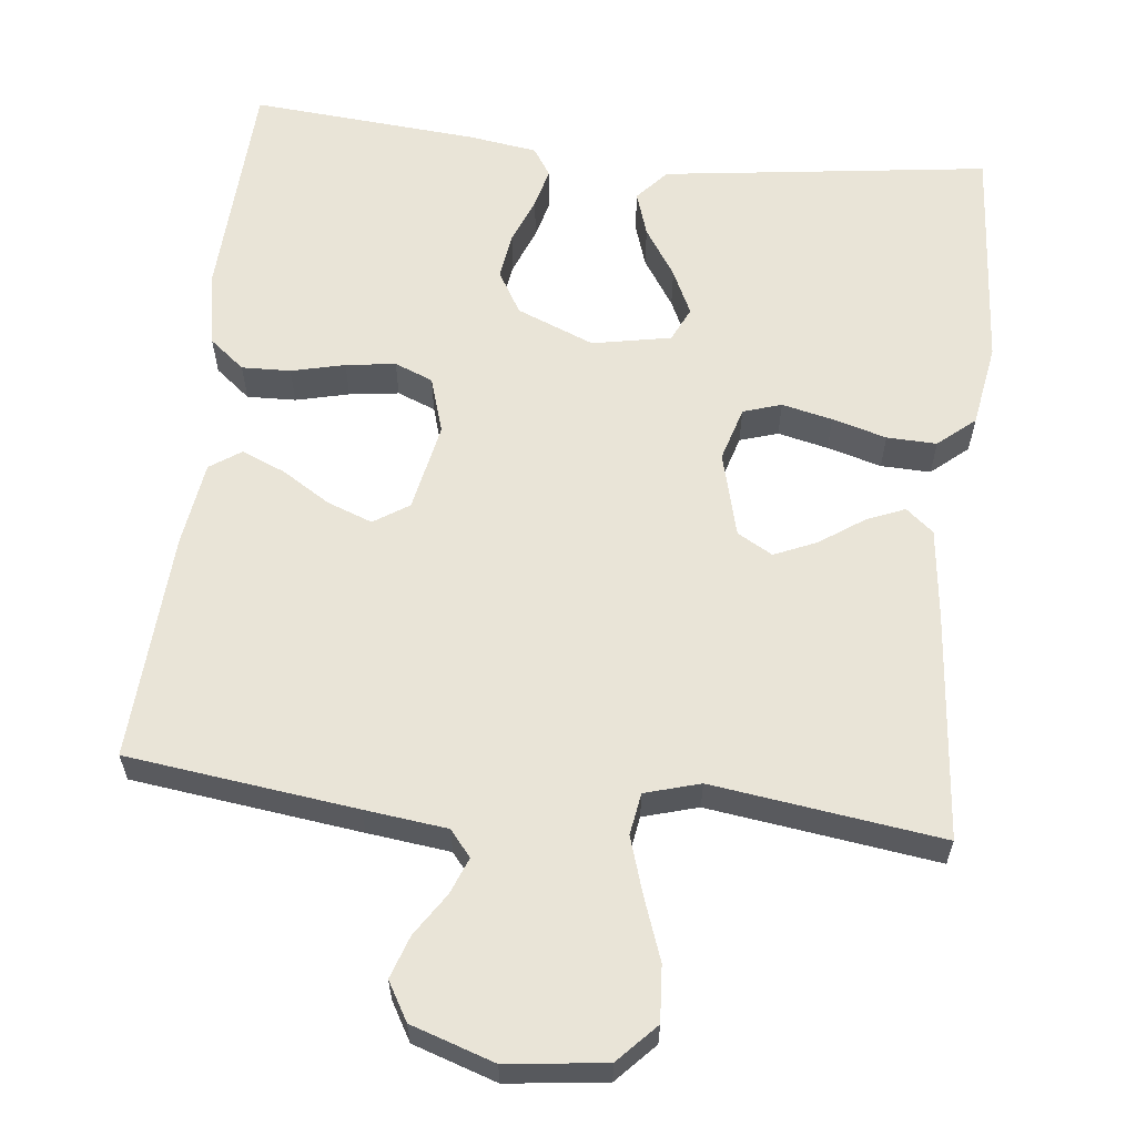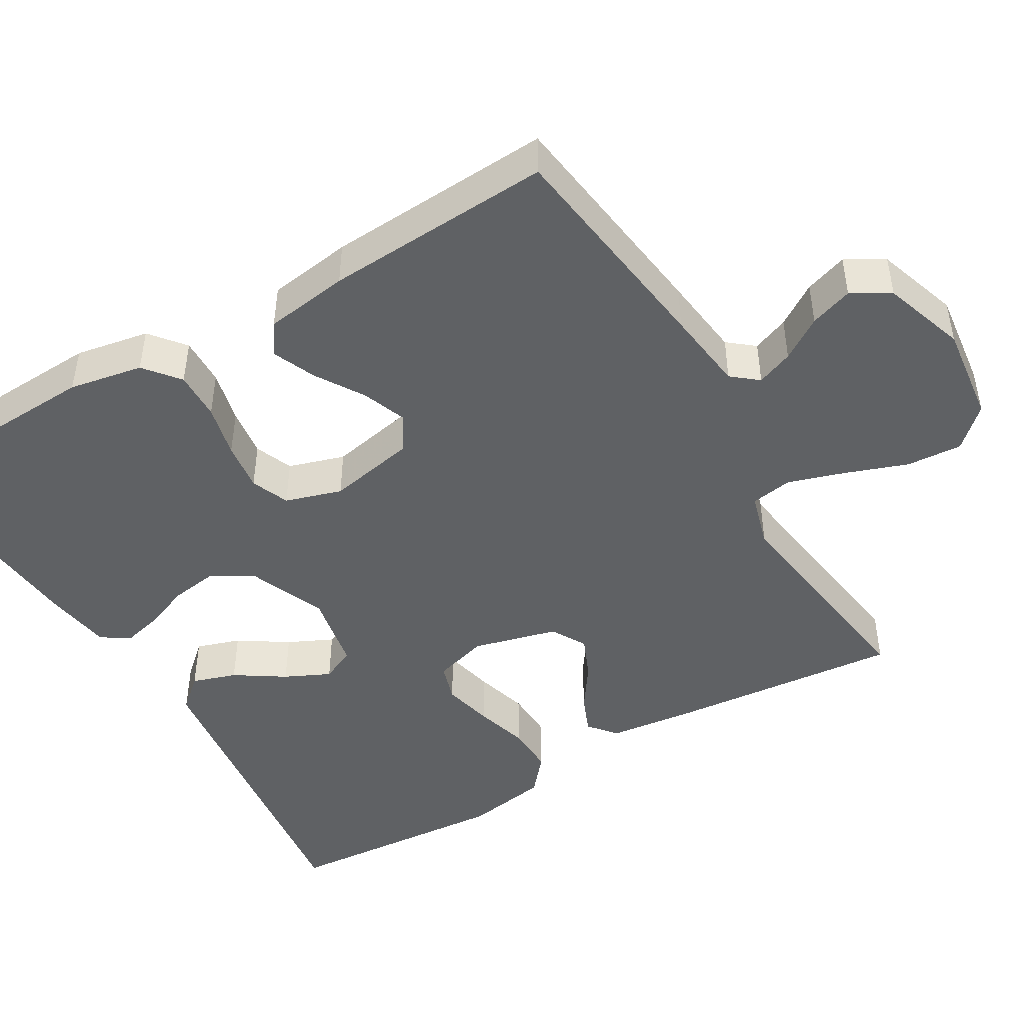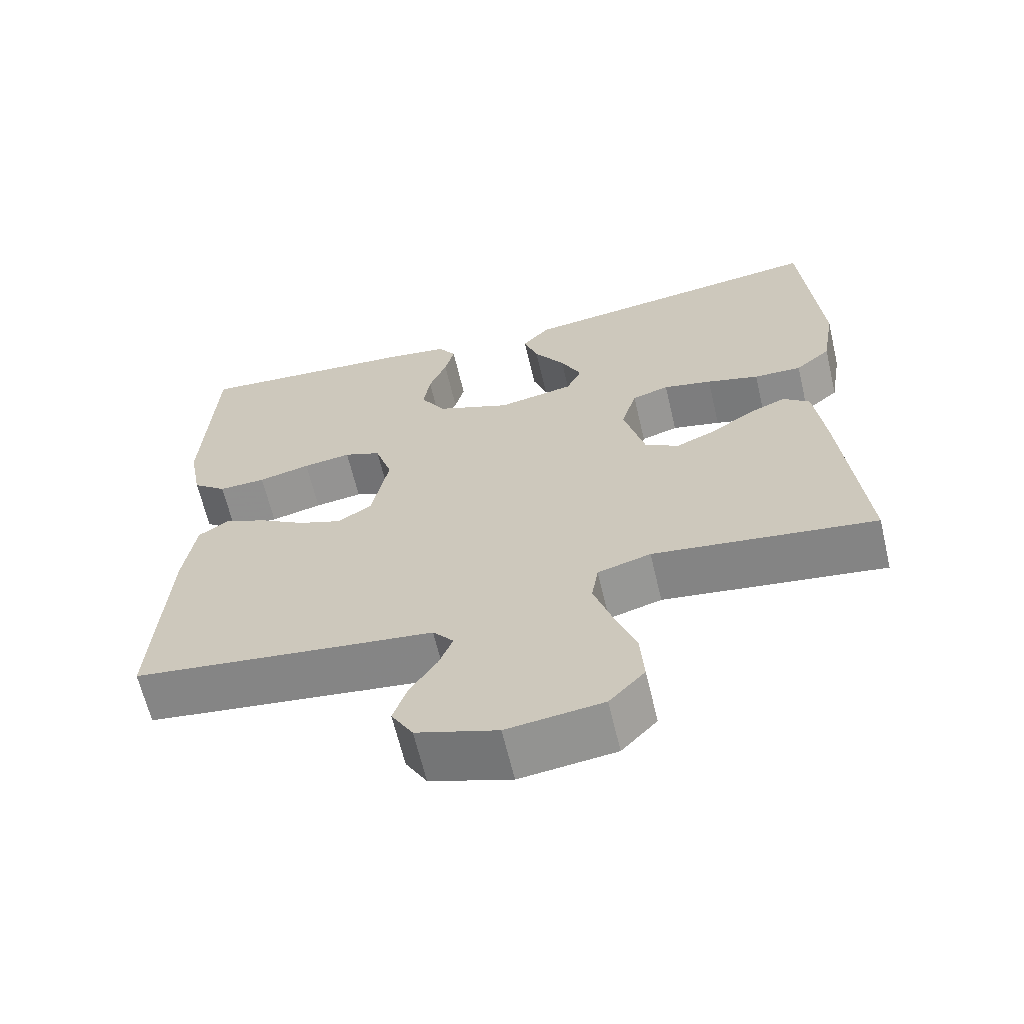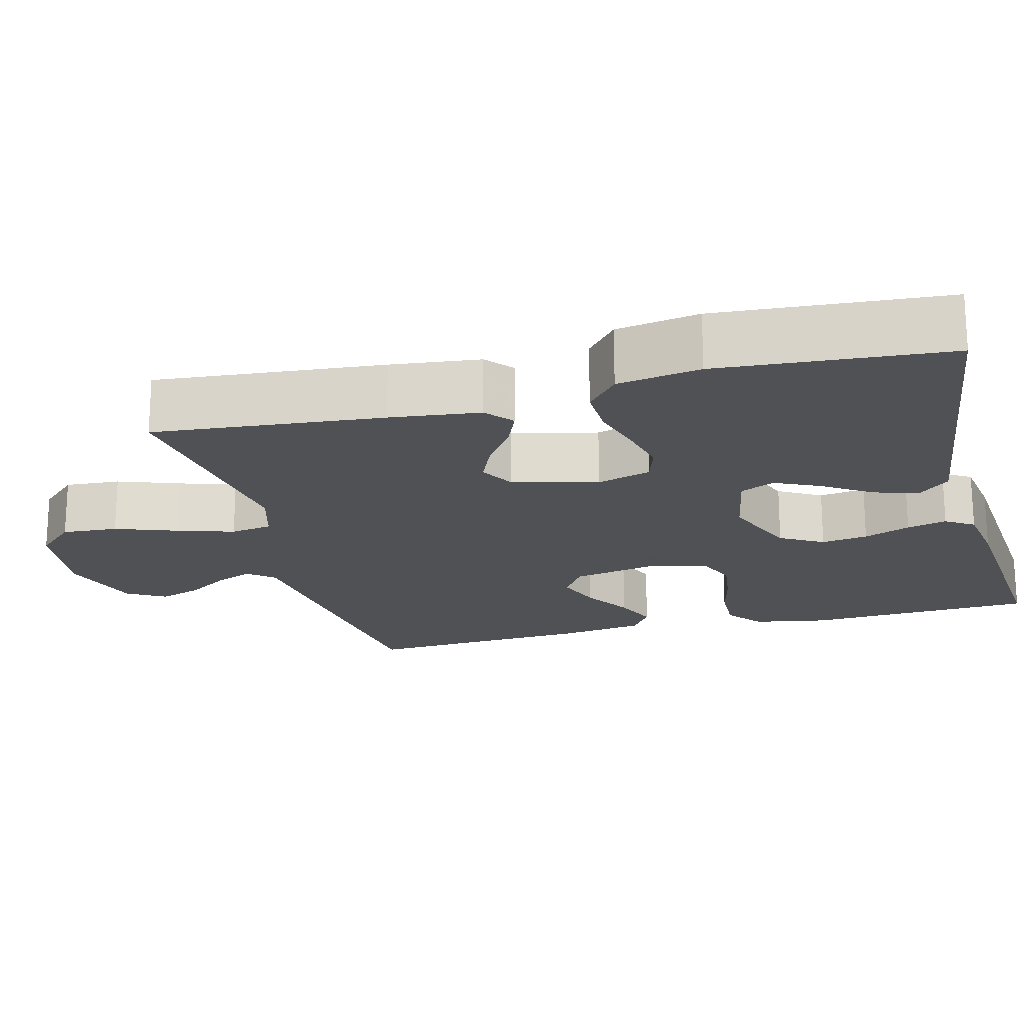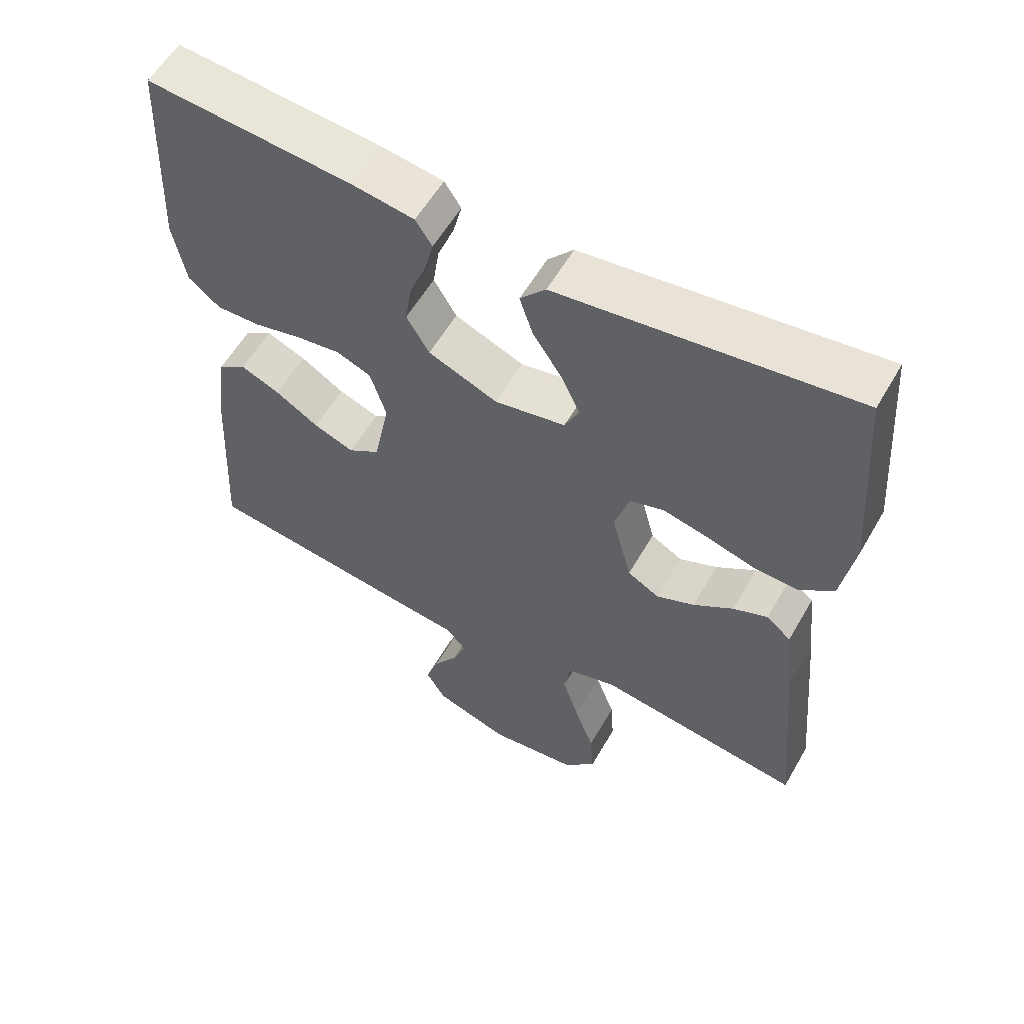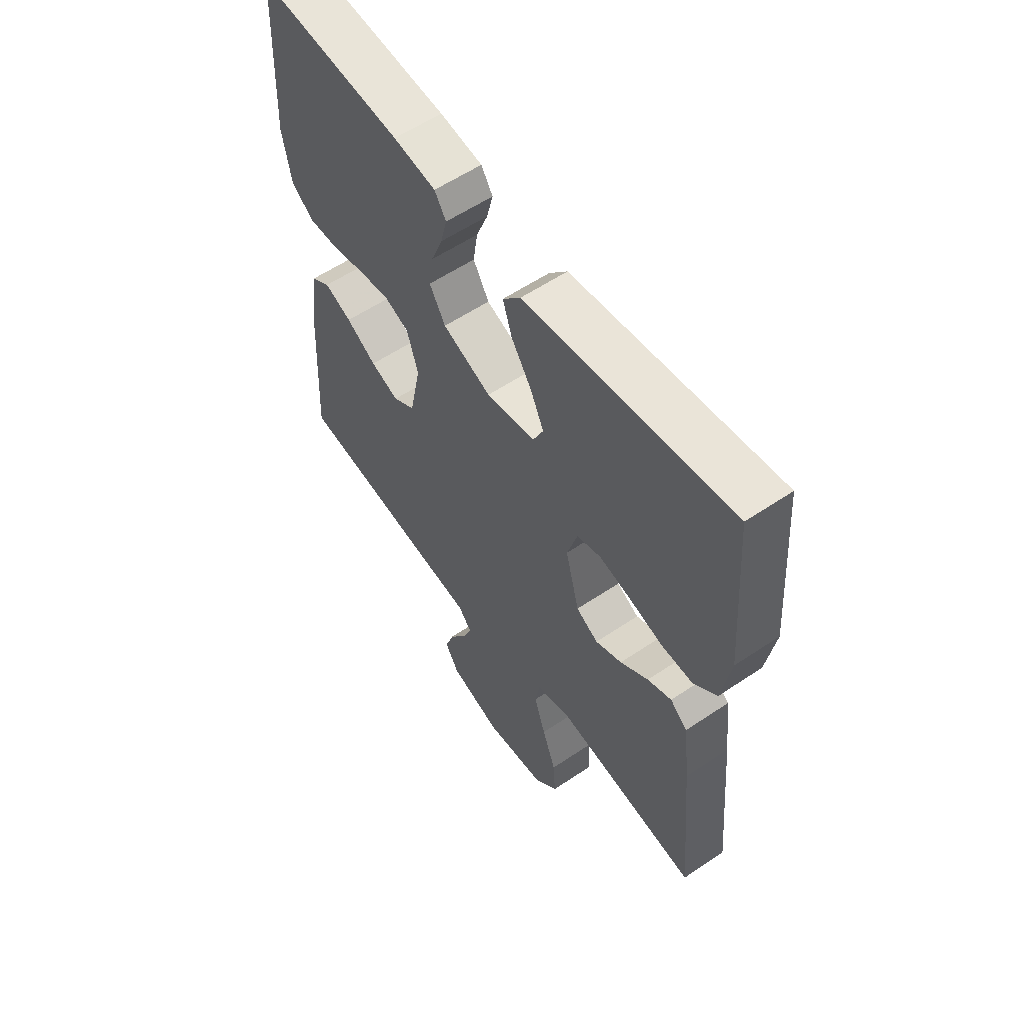
<metadata>
{"format":"obj","ext":"obj","renderer":"f3d","projection":"perspective","resolution":1024,"background":"white","views":[{"elev":60.8,"azim":-173.6,"up":"+Y"},{"elev":-46.2,"azim":120.6,"up":"+Y"},{"elev":-64.5,"azim":-166.7,"up":"+Z"},{"elev":-19.5,"azim":-75.3,"up":"+Y"},{"elev":58.0,"azim":-150.2,"up":"+Z"},{"elev":58.1,"azim":-124.9,"up":"+Z"}]}
</metadata>
<code>
v 0.5 0.07 0.5
v 0.514 0.07 0.2
v 0.496 0.07 0.103
v 0.45 0.07 0.066
v 0.386 0.07 0.068
v 0.316 0.07 0.085
v 0.251 0.07 0.094
v 0.201 0.07 0.074
v 0.178 0.07 0
v 0.201 0.07 -0.116
v 0.247 0.07 -0.146
v 0.306 0.07 -0.124
v 0.369 0.07 -0.085
v 0.426 0.07 -0.061
v 0.467 0.07 -0.089
v 0.483 0.07 -0.2
v 0.5 0.07 -0.5
v 0.2 0.07 -0.538
v 0.092 0.07 -0.551
v 0.064 0.07 -0.585
v 0.083 0.07 -0.633
v 0.119 0.07 -0.688
v 0.138 0.07 -0.744
v 0.109 0.07 -0.794
v 0 0.07 -0.83
v -0.129 0.07 -0.814
v -0.177 0.07 -0.763
v -0.172 0.07 -0.69
v -0.143 0.07 -0.61
v -0.119 0.07 -0.535
v -0.128 0.07 -0.48
v -0.2 0.07 -0.459
v -0.5 0.07 -0.5
v -0.472 0.07 -0.2
v -0.458 0.07 -0.082
v -0.422 0.07 -0.052
v -0.372 0.07 -0.073
v -0.314 0.07 -0.113
v -0.259 0.07 -0.137
v -0.213 0.07 -0.111
v -0.184 0.07 0
v -0.205 0.07 0.071
v -0.255 0.07 0.087
v -0.321 0.07 0.072
v -0.392 0.07 0.052
v -0.457 0.07 0.05
v -0.505 0.07 0.091
v -0.523 0.07 0.2
v -0.5 0.07 0.5
v -0.2 0.07 0.46
v -0.072 0.07 0.443
v -0.035 0.07 0.401
v -0.054 0.07 0.343
v -0.096 0.07 0.279
v -0.124 0.07 0.22
v -0.103 0.07 0.175
v 0 0.07 0.155
v 0.101 0.07 0.196
v 0.134 0.07 0.252
v 0.125 0.07 0.313
v 0.101 0.07 0.374
v 0.088 0.07 0.426
v 0.112 0.07 0.463
v 0.2 0.07 0.476
v 0.5 0 0.5
v 0.514 0 0.2
v 0.496 0 0.103
v 0.45 0 0.066
v 0.386 0 0.068
v 0.316 0 0.085
v 0.251 0 0.094
v 0.201 0 0.074
v 0.178 0 0
v 0.201 0 -0.116
v 0.247 0 -0.146
v 0.306 0 -0.124
v 0.369 0 -0.085
v 0.426 0 -0.061
v 0.467 0 -0.089
v 0.483 0 -0.2
v 0.5 0 -0.5
v 0.2 0 -0.538
v 0.092 0 -0.551
v 0.064 0 -0.585
v 0.083 0 -0.633
v 0.119 0 -0.688
v 0.138 0 -0.744
v 0.109 0 -0.794
v 0 0 -0.83
v -0.129 0 -0.814
v -0.177 0 -0.763
v -0.172 0 -0.69
v -0.143 0 -0.61
v -0.119 0 -0.535
v -0.128 0 -0.48
v -0.2 0 -0.459
v -0.5 0 -0.5
v -0.472 0 -0.2
v -0.458 0 -0.082
v -0.422 0 -0.052
v -0.372 0 -0.073
v -0.314 0 -0.113
v -0.259 0 -0.137
v -0.213 0 -0.111
v -0.184 0 0
v -0.205 0 0.071
v -0.255 0 0.087
v -0.321 0 0.072
v -0.392 0 0.052
v -0.457 0 0.05
v -0.505 0 0.091
v -0.523 0 0.2
v -0.5 0 0.5
v -0.2 0 0.46
v -0.072 0 0.443
v -0.035 0 0.401
v -0.054 0 0.343
v -0.096 0 0.279
v -0.124 0 0.22
v -0.103 0 0.175
v 0 0 0.155
v 0.101 0 0.196
v 0.134 0 0.252
v 0.125 0 0.313
v 0.101 0 0.374
v 0.088 0 0.426
v 0.112 0 0.463
v 0.2 0 0.476
f 60 61 62 63
f 59 60 63 64
f 51 52 53 54
f 50 51 54 55
f 49 50 55
f 48 49 55 56
f 44 45 46 47
f 43 44 47 48
f 42 43 48 56
f 35 36 37 38
f 35 38 39
f 32 33 34 35
f 31 32 35 39
f 26 27 28 29
f 26 29 30
f 25 26 30
f 24 25 30 31
f 21 22 23 24
f 20 21 24 31
f 16 17 18 19
f 14 15 16 19
f 12 13 14 19
f 11 12 19 20
f 10 11 20 31
f 3 4 5 6
f 3 6 7
f 2 3 7
f 59 64 1 2
f 58 59 2 7
f 57 58 7 8
f 41 42 56 57
f 40 41 57 8
f 39 40 8 9
f 9 10 31 39
f 127 126 125 124
f 128 127 124 123
f 118 117 116 115
f 119 118 115 114
f 119 114 113
f 120 119 113 112
f 111 110 109 108
f 112 111 108 107
f 120 112 107 106
f 102 101 100 99
f 103 102 99
f 99 98 97 96
f 103 99 96 95
f 93 92 91 90
f 94 93 90
f 94 90 89
f 95 94 89 88
f 88 87 86 85
f 95 88 85 84
f 83 82 81 80
f 83 80 79 78
f 83 78 77 76
f 84 83 76 75
f 95 84 75 74
f 70 69 68 67
f 71 70 67
f 71 67 66
f 66 65 128 123
f 71 66 123 122
f 72 71 122 121
f 121 120 106 105
f 72 121 105 104
f 73 72 104 103
f 103 95 74 73
f 1 65 66 2
f 2 66 67 3
f 3 67 68 4
f 4 68 69 5
f 5 69 70 6
f 6 70 71 7
f 7 71 72 8
f 8 72 73 9
f 9 73 74 10
f 10 74 75 11
f 11 75 76 12
f 12 76 77 13
f 13 77 78 14
f 14 78 79 15
f 15 79 80 16
f 16 80 81 17
f 17 81 82 18
f 18 82 83 19
f 19 83 84 20
f 20 84 85 21
f 21 85 86 22
f 22 86 87 23
f 23 87 88 24
f 24 88 89 25
f 25 89 90 26
f 26 90 91 27
f 27 91 92 28
f 28 92 93 29
f 29 93 94 30
f 30 94 95 31
f 31 95 96 32
f 32 96 97 33
f 33 97 98 34
f 34 98 99 35
f 35 99 100 36
f 36 100 101 37
f 37 101 102 38
f 38 102 103 39
f 39 103 104 40
f 40 104 105 41
f 41 105 106 42
f 42 106 107 43
f 43 107 108 44
f 44 108 109 45
f 45 109 110 46
f 46 110 111 47
f 47 111 112 48
f 48 112 113 49
f 49 113 114 50
f 50 114 115 51
f 51 115 116 52
f 52 116 117 53
f 53 117 118 54
f 54 118 119 55
f 55 119 120 56
f 56 120 121 57
f 57 121 122 58
f 58 122 123 59
f 59 123 124 60
f 60 124 125 61
f 61 125 126 62
f 62 126 127 63
f 63 127 128 64
f 64 128 65 1

</code>
